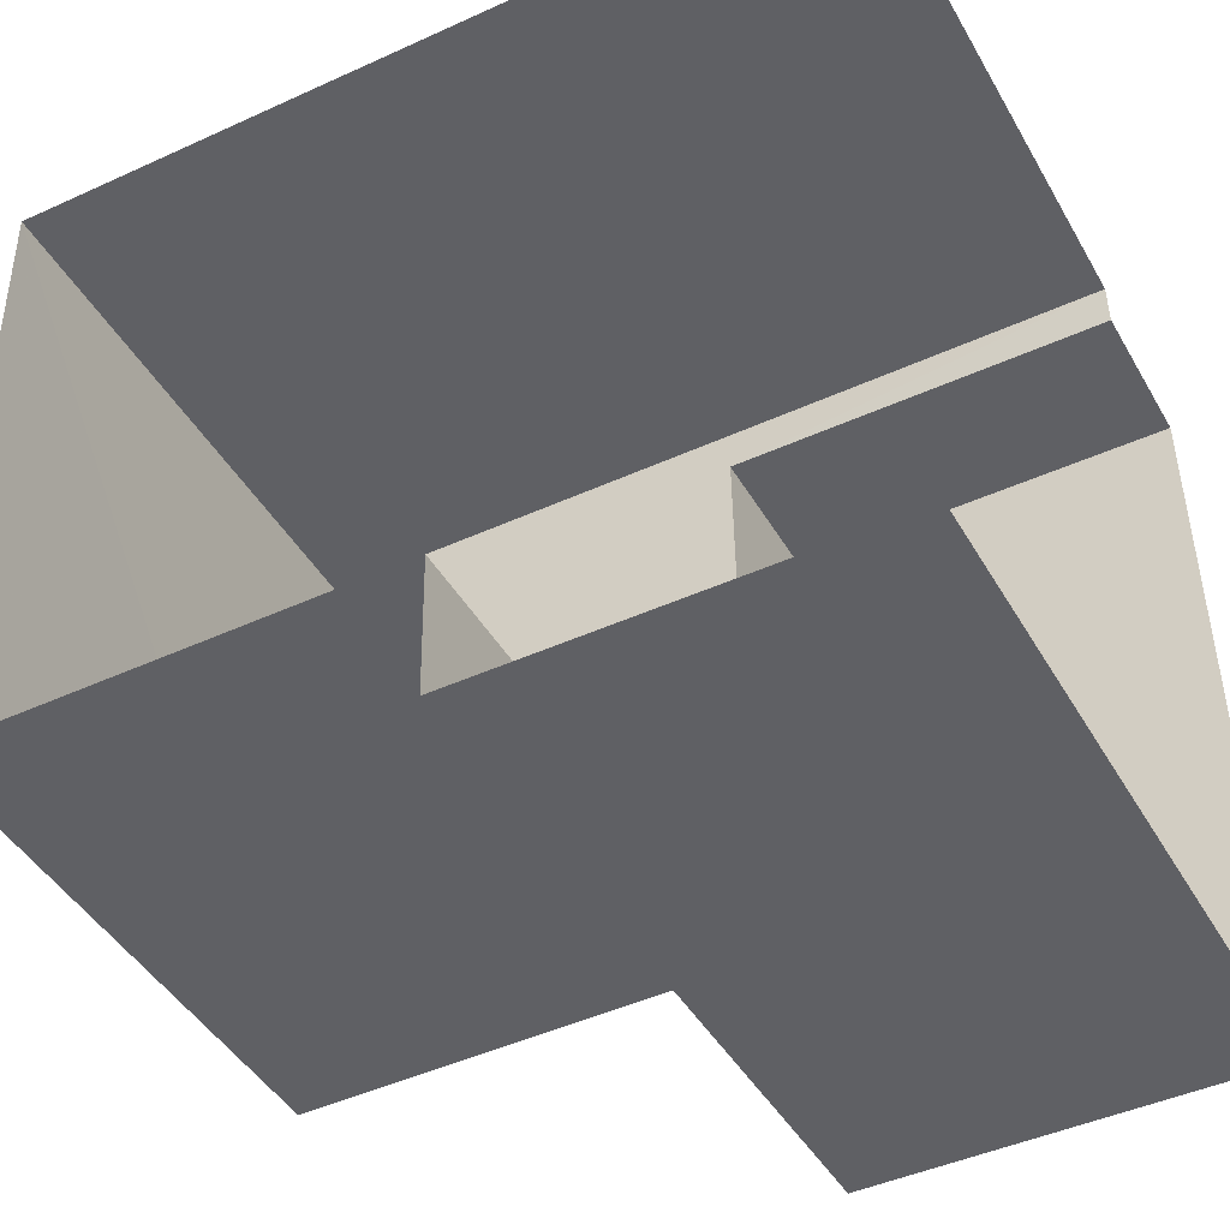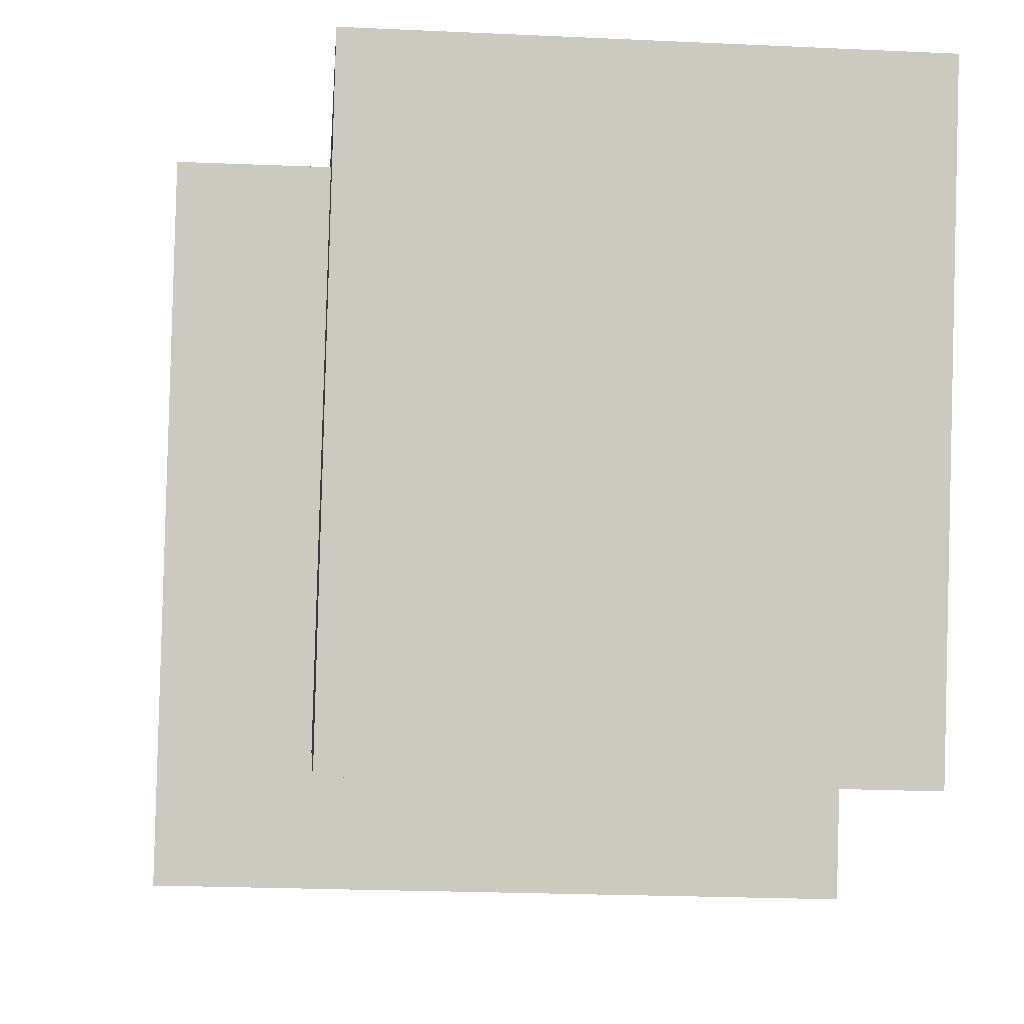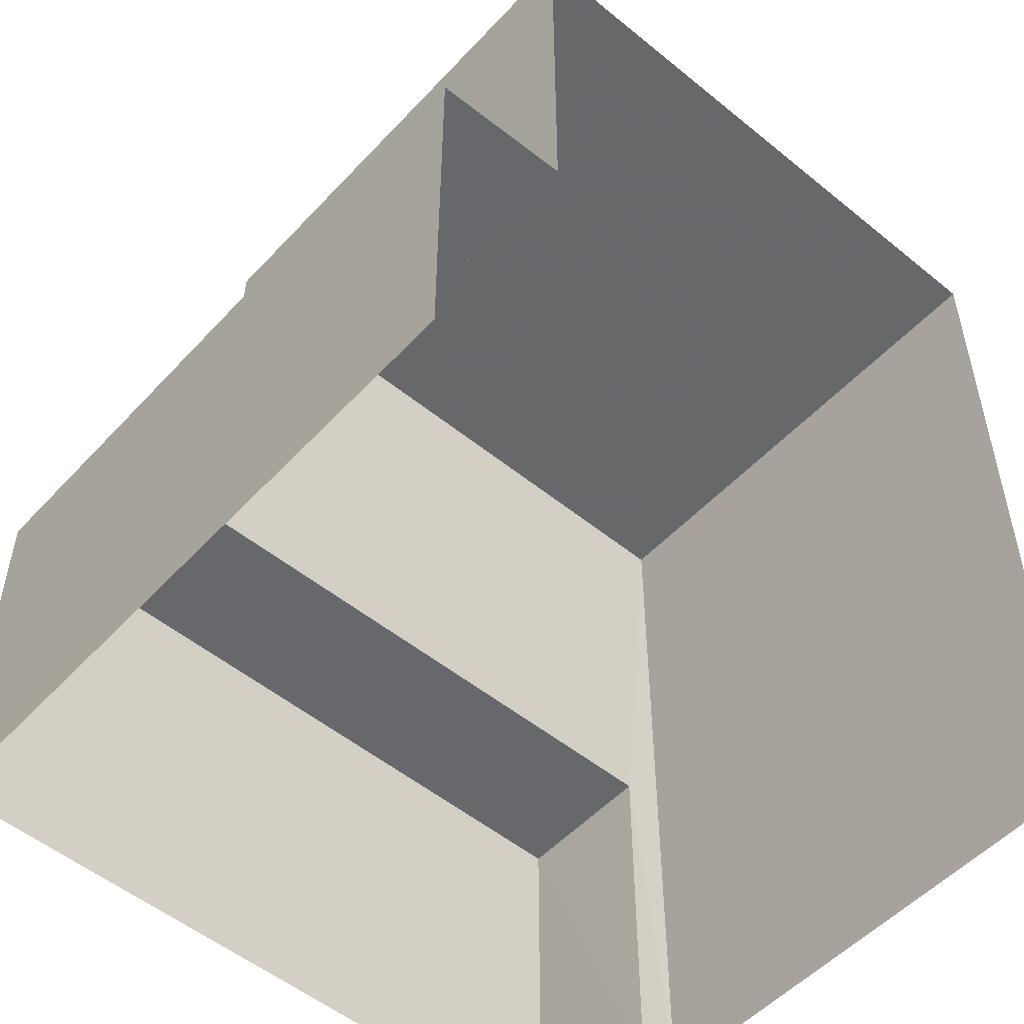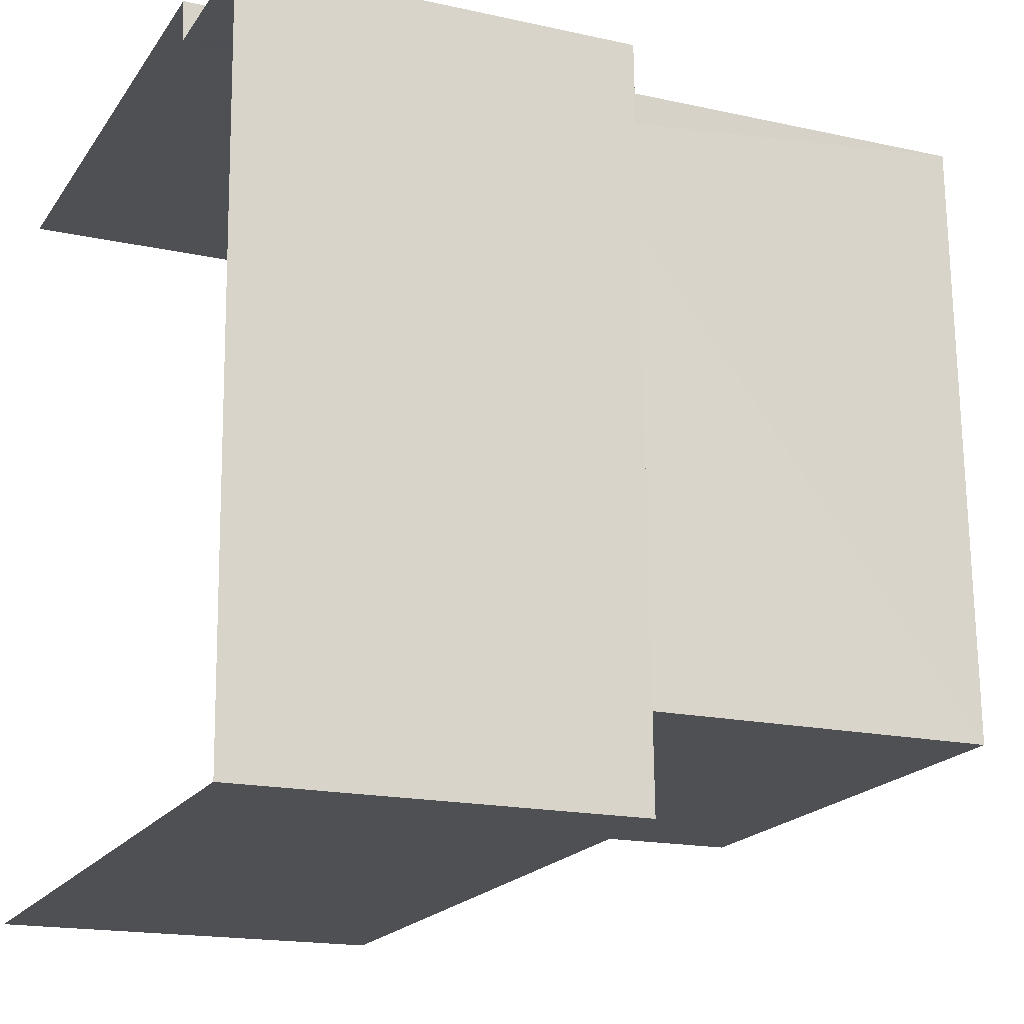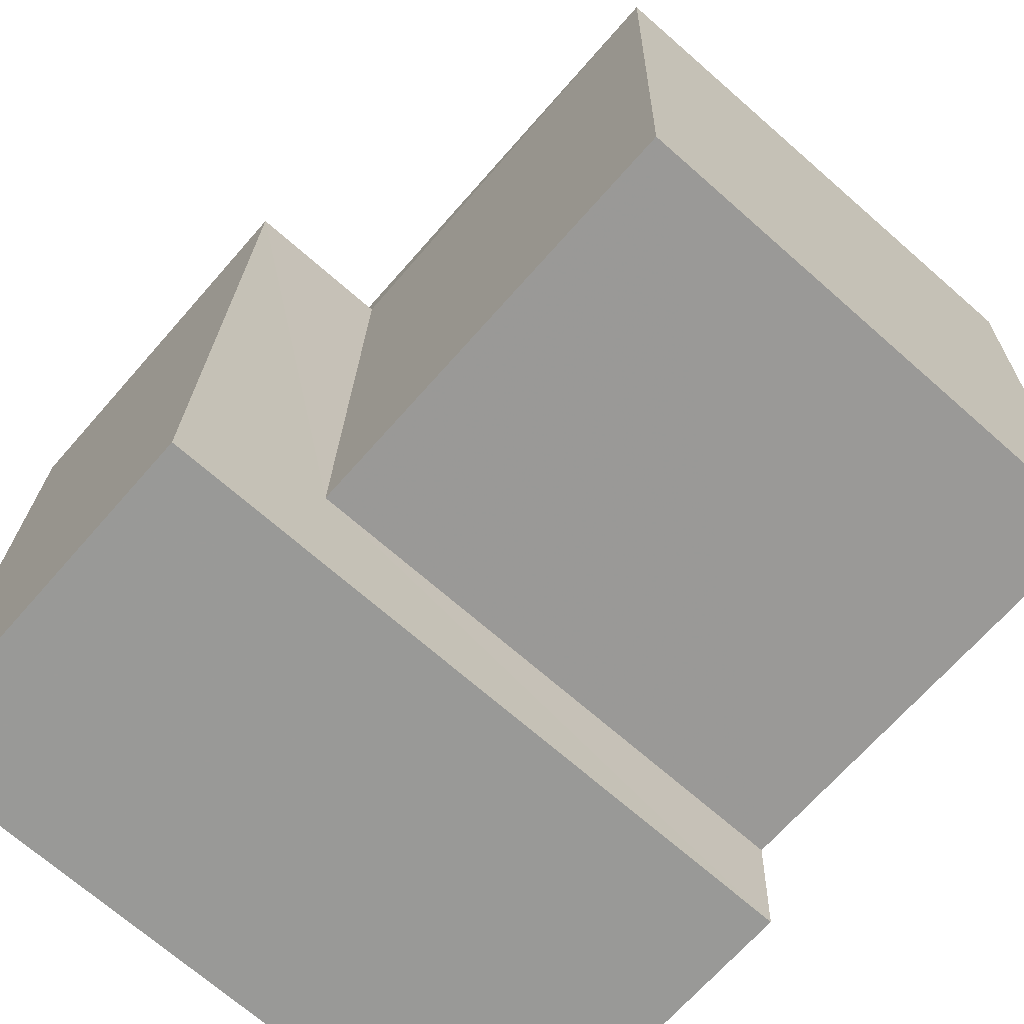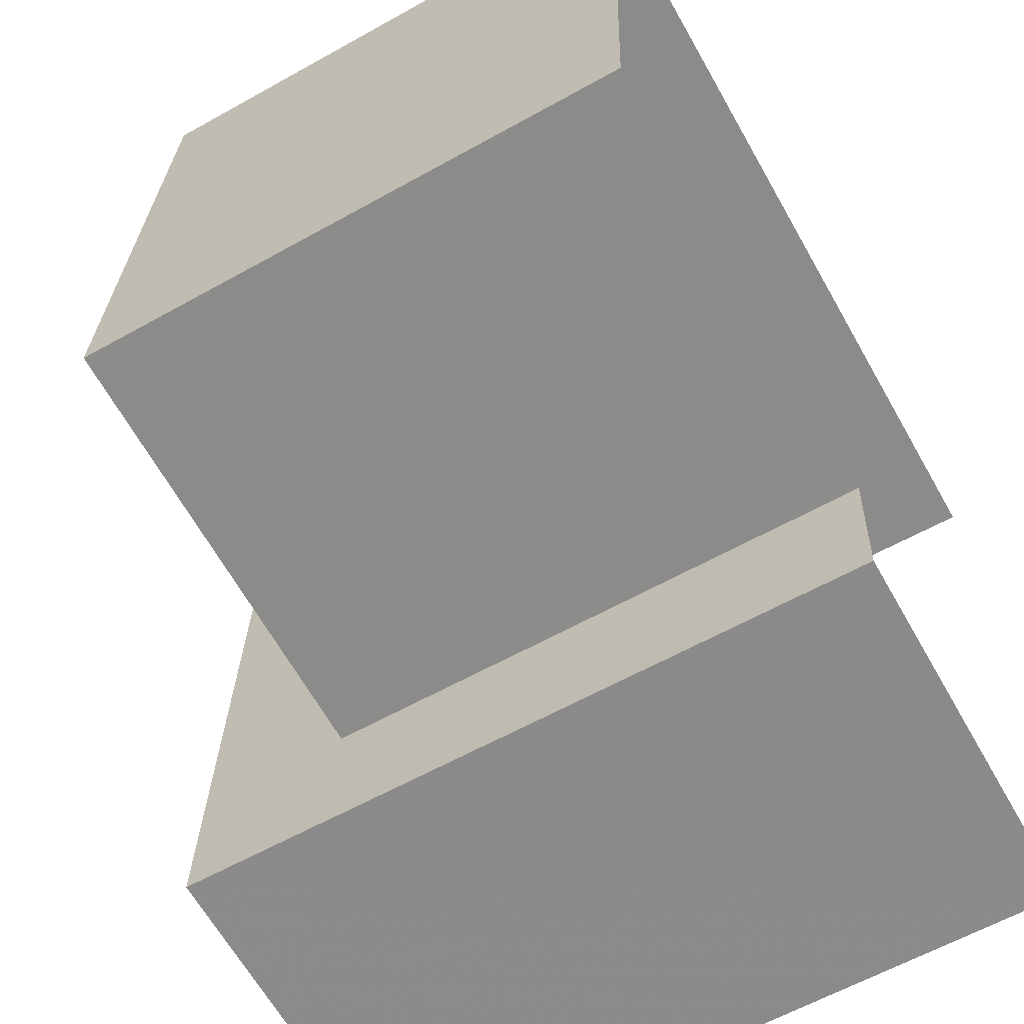
<metadata>
{"format":"obj","ext":"obj","renderer":"f3d","projection":"perspective","resolution":1024,"background":"white","views":[{"elev":-45.4,"azim":117.9,"up":"+Y"},{"elev":-2.6,"azim":-4.4,"up":"+Y"},{"elev":-52.3,"azim":47.1,"up":"+Z"},{"elev":-17.3,"azim":-114.0,"up":"+Y"},{"elev":-67.9,"azim":-41.2,"up":"+Y"},{"elev":-64.6,"azim":29.6,"up":"+Y"}]}
</metadata>
<code>
v -3.738e+05 -1.053e+05 20.46
v -3.738e+05 -1.053e+05 20.46
v -3.738e+05 -1.053e+05 20.46
v -3.738e+05 -1.053e+05 20.47
v -3.738e+05 -1.053e+05 20.47
v -3.738e+05 -1.053e+05 20.46
v -3.738e+05 -1.053e+05 25.35
v -3.738e+05 -1.053e+05 25.35
v -3.738e+05 -1.053e+05 25.36
v -3.738e+05 -1.053e+05 25.36
v -3.738e+05 -1.053e+05 25.36
v -3.738e+05 -1.053e+05 25.36
v -3.738e+05 -1.053e+05 30.94
v -3.738e+05 -1.053e+05 30.93
v -3.738e+05 -1.053e+05 30.93
v -3.738e+05 -1.053e+05 30.94
f 1 2 3
f 2 4 3
f 3 5 6
f 3 4 5
f 11 4 12
f 16 12 14
f 14 12 2
f 12 4 2
f 7 8 9
f 8 10 9
f 9 11 12
f 9 10 11
f 13 14 15
f 13 16 14
f 1 7 15
f 15 7 13
f 1 3 7
f 13 7 9
f 12 16 13
f 9 12 13
f 10 6 5
f 10 8 6
f 15 2 1
f 15 14 2
f 10 5 4
f 11 10 4
f 3 6 8
f 7 3 8

</code>
